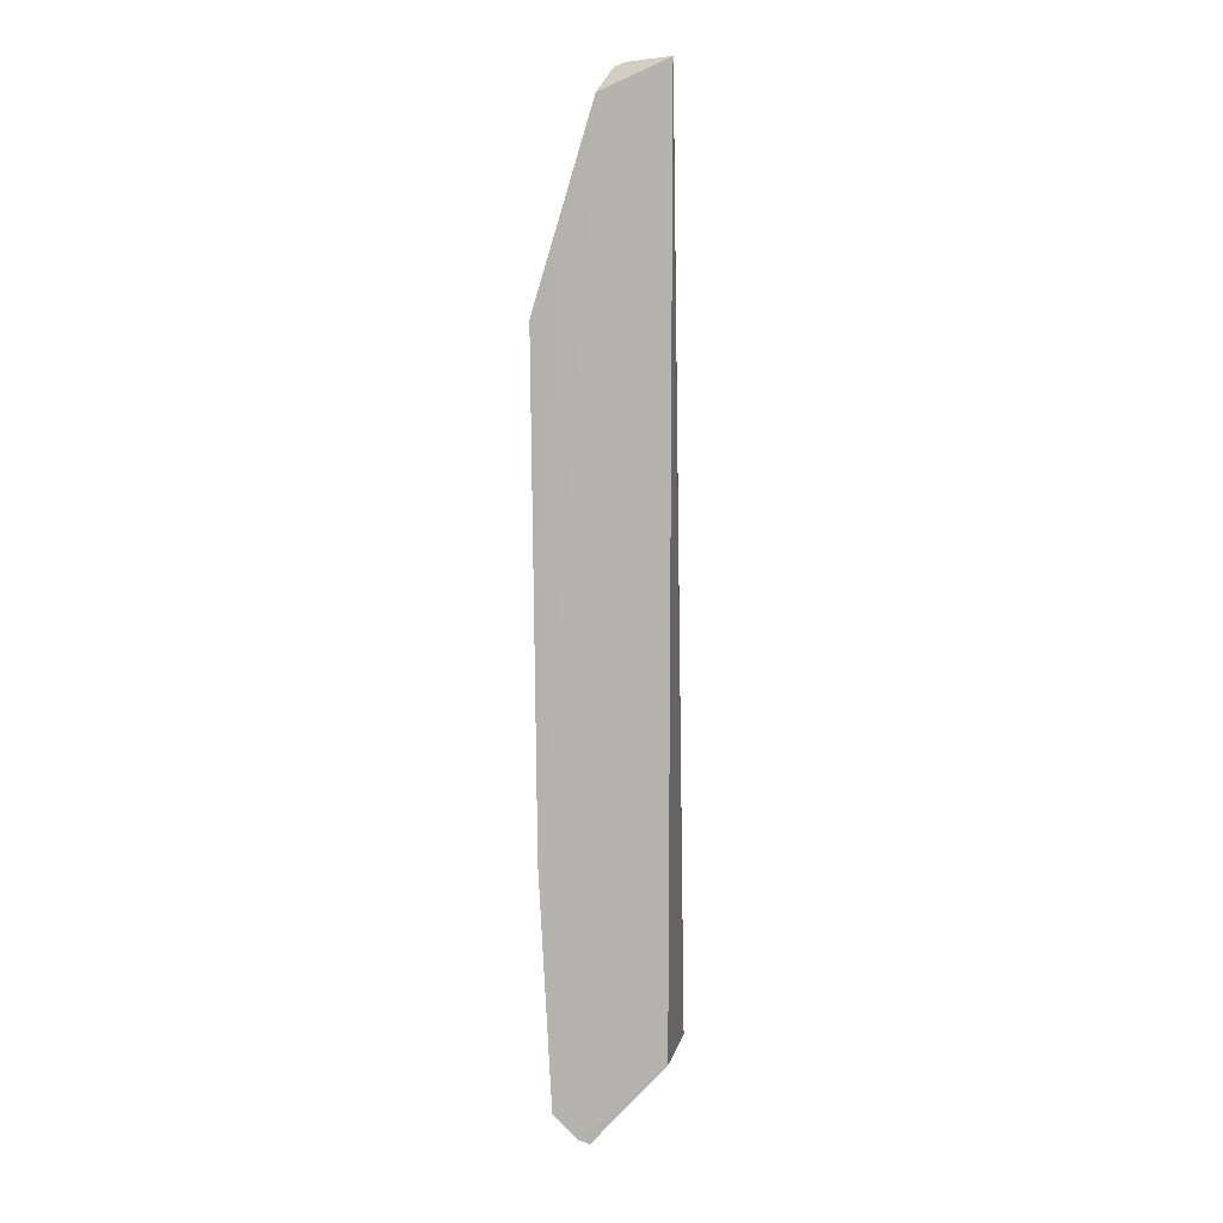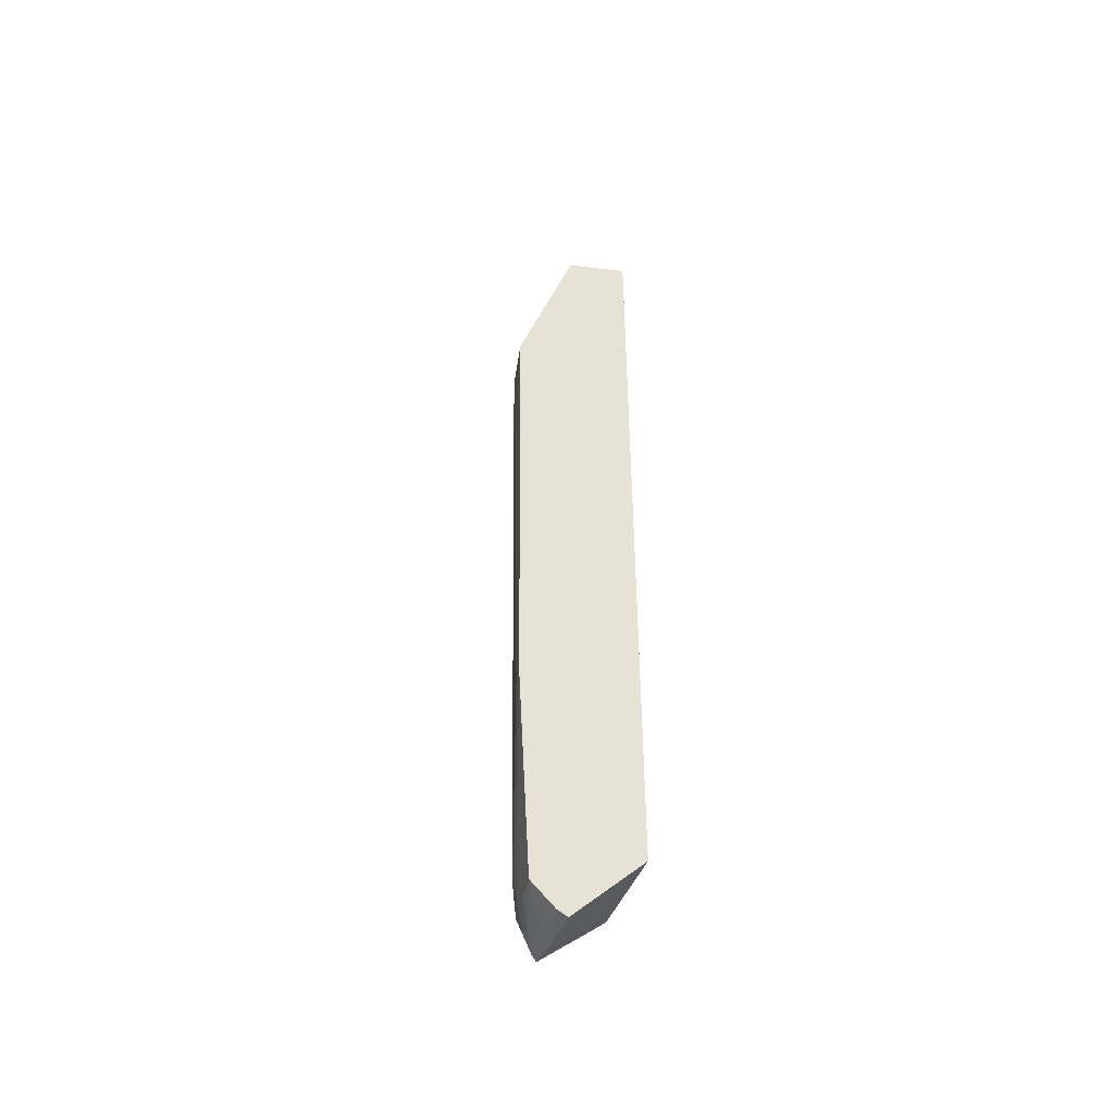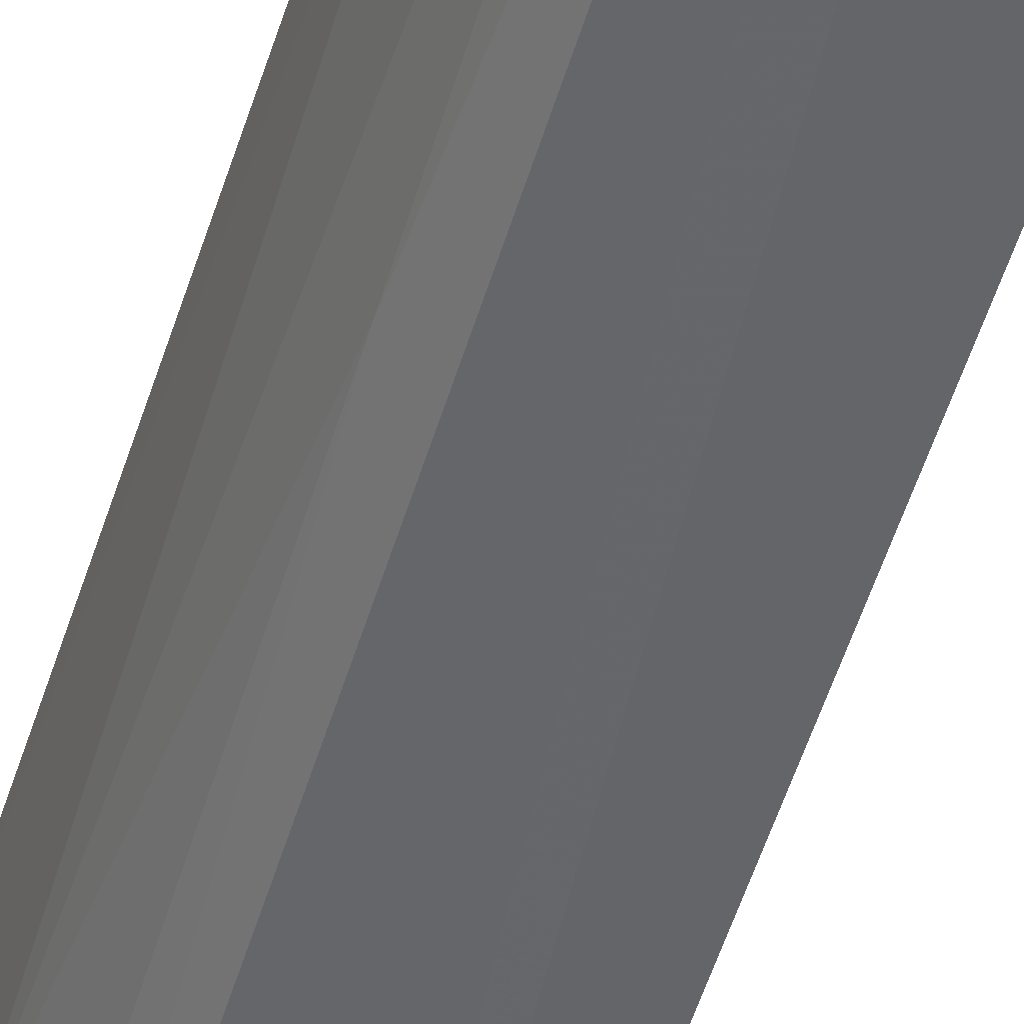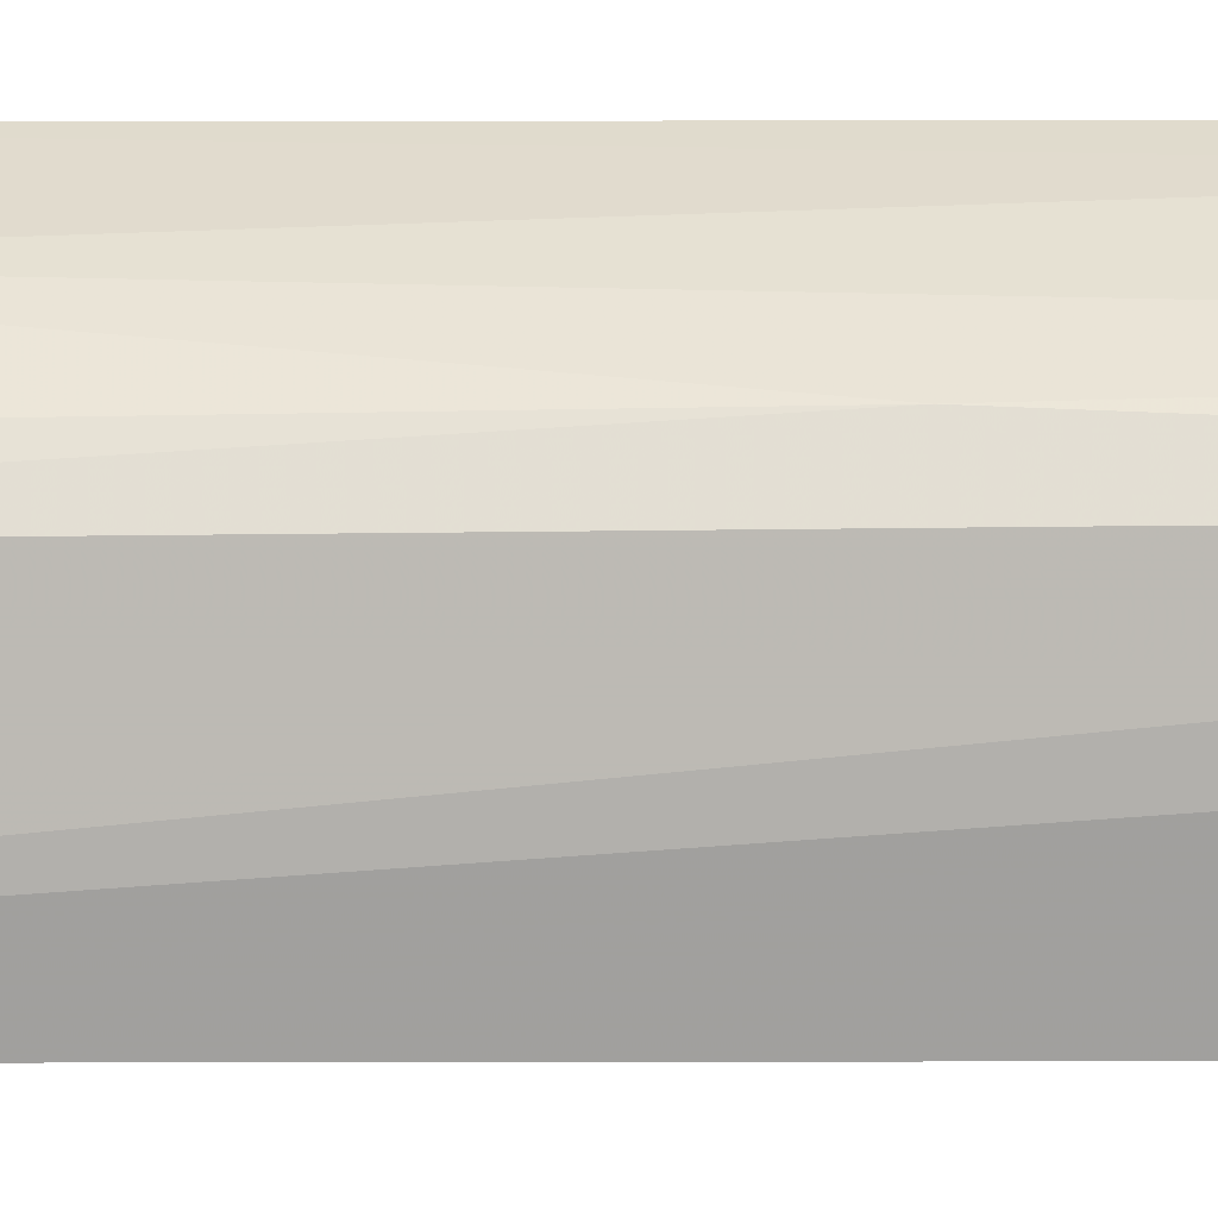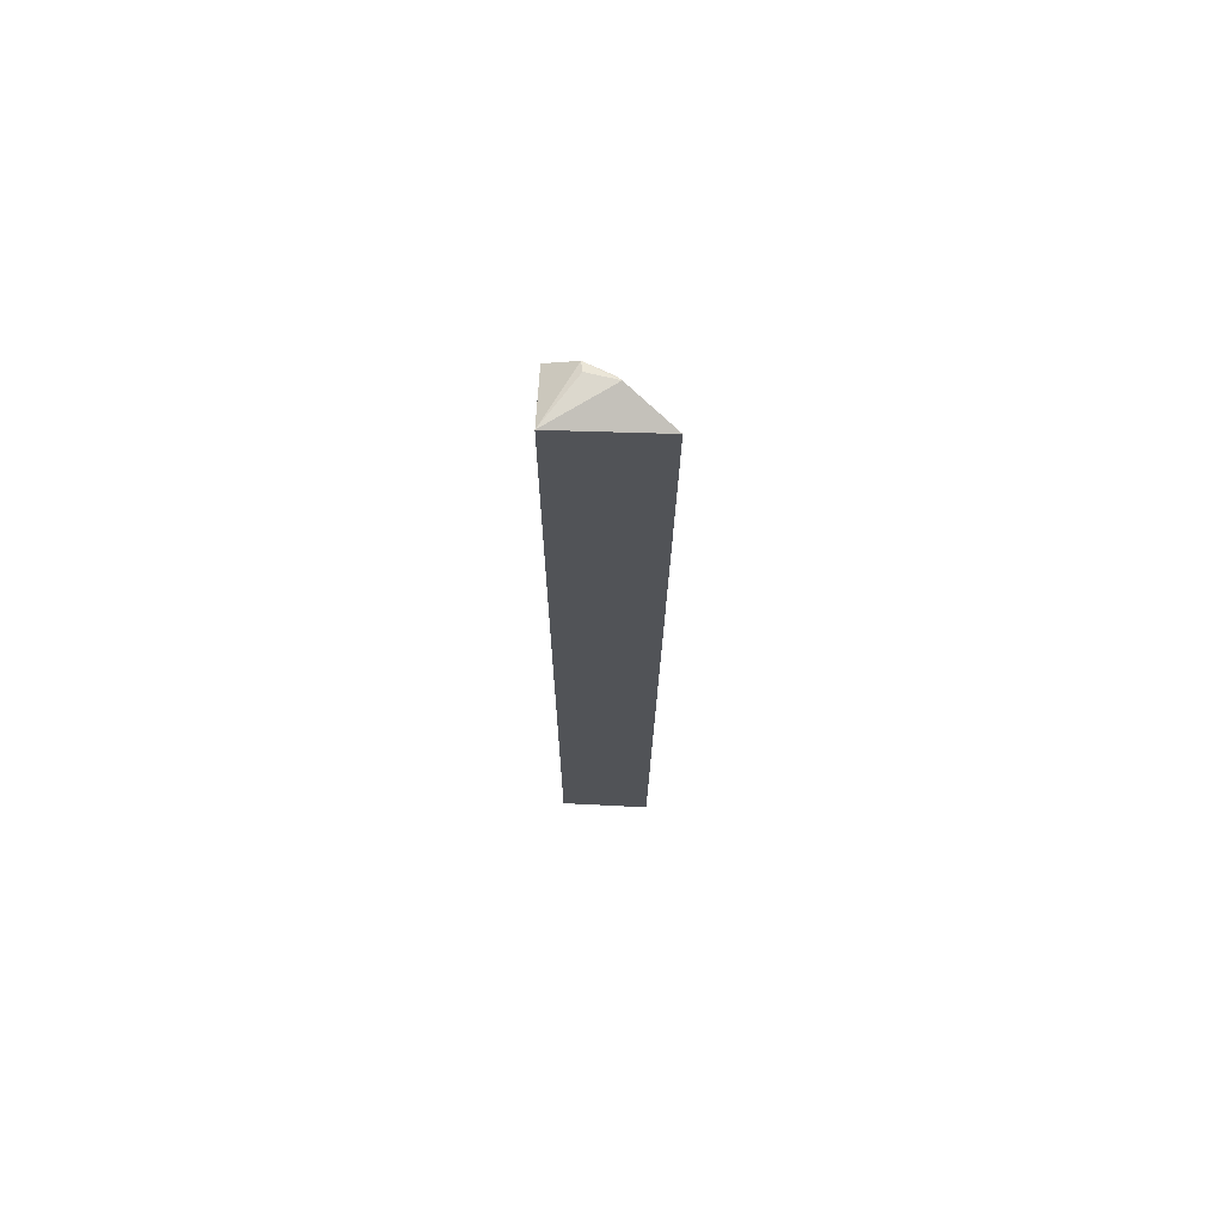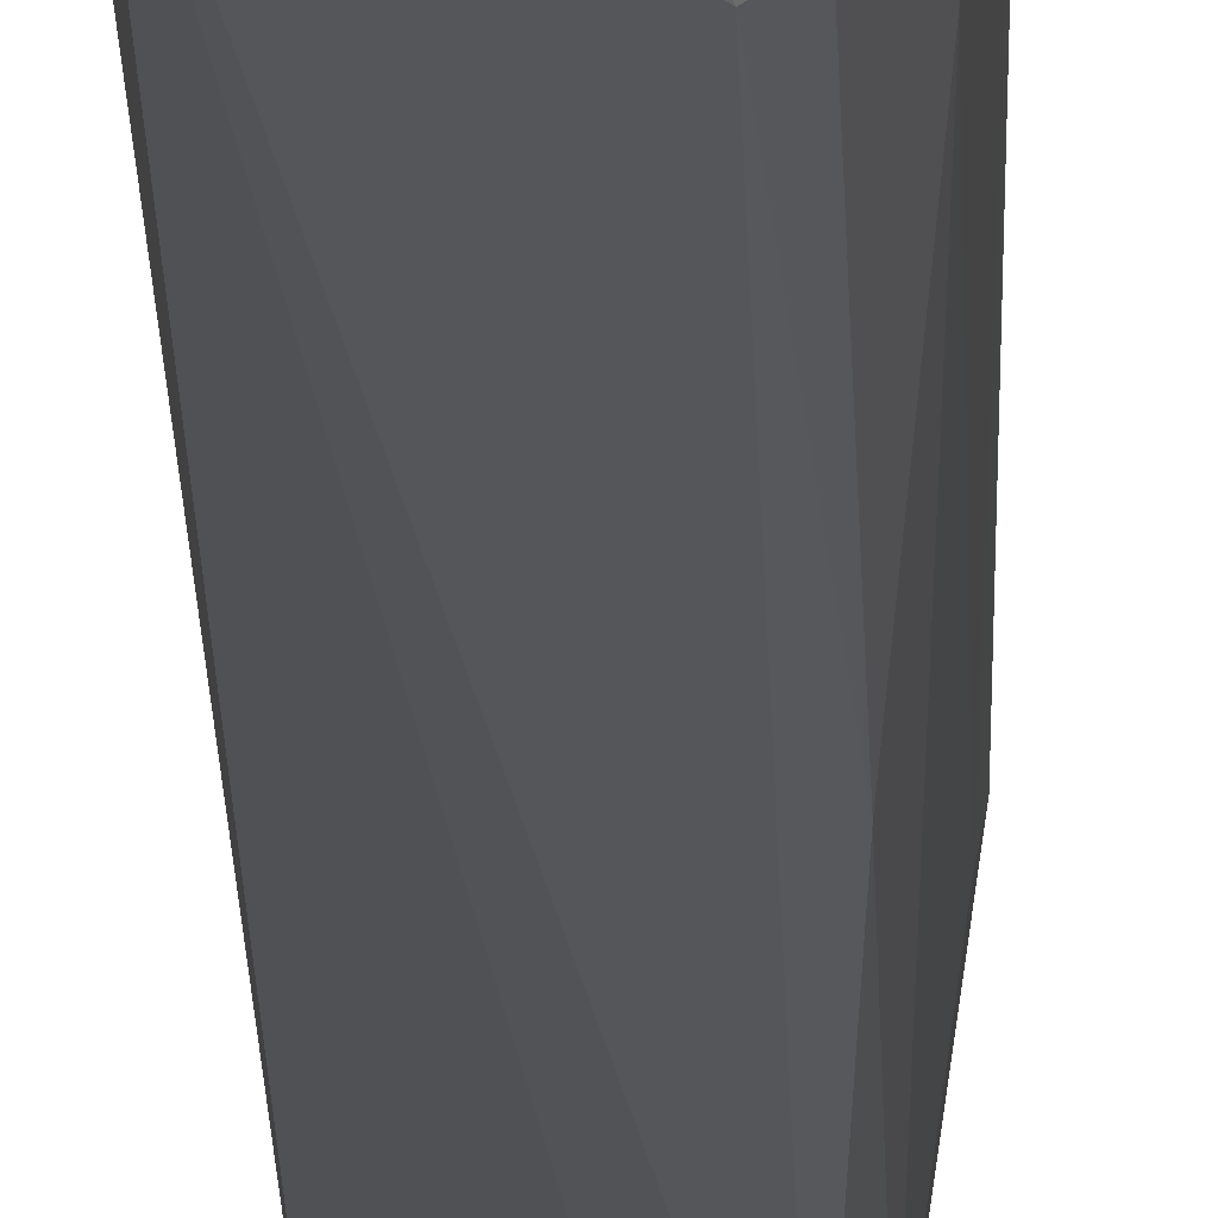
<metadata>
{"format":"obj","ext":"obj","renderer":"f3d","projection":"perspective","resolution":1024,"background":"white","views":[{"elev":6.7,"azim":-168.8,"up":"+Z"},{"elev":-48.4,"azim":157.7,"up":"+Z"},{"elev":-50.1,"azim":164.2,"up":"+Y"},{"elev":-68.0,"azim":90.7,"up":"+Y"},{"elev":68.1,"azim":-87.1,"up":"+Z"},{"elev":-20.8,"azim":1.8,"up":"+Y"}]}
</metadata>
<code>
v 0.05617 -0.02197 0.2568
v 0.07744 -0.01375 0.1978
v 0.04398 -0.01401 0.2566
v 0.06342 -0.01396 0.0005435
v 0.06713 -0.03539 0.01425
v 0.0759 -0.0134 0.06862
v 0.06171 -0.01368 0.249
v 0.06751 -0.03535 0.2077
v 0.04441 -0.03766 0.02151
v 0.04441 -0.01412 0.02151
v 0.07263 -0.01362 0.007575
v 0.07509 -0.02413 0.1823
v 0.05902 -0.02151 0.2557
v 0.07274 -0.01365 0.212
v 0.04826 -0.04081 0.2492
v 0.06185 -0.03631 0.004776
v 0.07105 -0.02778 0.01797
v 0.06618 -0.01376 0.001535
v 0.07517 -0.01707 0.06867
v 0.07109 -0.03161 0.1157
v 0.07491 -0.02429 0.1975
v 0.05524 -0.02927 0.2559
v 0.06292 -0.02532 0.001653
v 0.06708 -0.03168 0.008109
v 0.07136 -0.0242 0.01106
v 0.07078 -0.03162 0.204
v 0.065 -0.0245 0.00263
v 0.06346 -0.03502 0.005384
v 0.07126 -0.02067 0.00822
v 0.05628 -0.02798 0.2556
v 0.06737 -0.02764 0.00574
f 7 6 3
f 10 3 6
f 10 9 3
f 10 4 9
f 11 10 6
f 13 7 3
f 13 3 1
f 13 2 7
f 14 7 2
f 14 2 6
f 14 6 7
f 15 3 9
f 15 5 8
f 16 15 9
f 16 5 15
f 18 4 10
f 18 10 11
f 19 6 2
f 19 2 12
f 19 17 6
f 19 12 17
f 20 8 5
f 20 17 12
f 20 5 17
f 21 12 2
f 21 2 13
f 22 1 3
f 22 3 15
f 22 13 1
f 22 15 8
f 23 16 9
f 23 9 4
f 23 4 18
f 25 11 6
f 25 6 17
f 25 17 5
f 25 5 24
f 26 20 12
f 26 12 21
f 26 8 20
f 26 21 13
f 27 23 18
f 27 18 11
f 27 16 23
f 28 24 5
f 28 5 16
f 28 16 27
f 29 25 24
f 29 11 25
f 30 22 8
f 30 8 26
f 30 26 13
f 30 13 22
f 31 28 27
f 31 24 28
f 31 29 24
f 31 27 11
f 31 11 29

</code>
